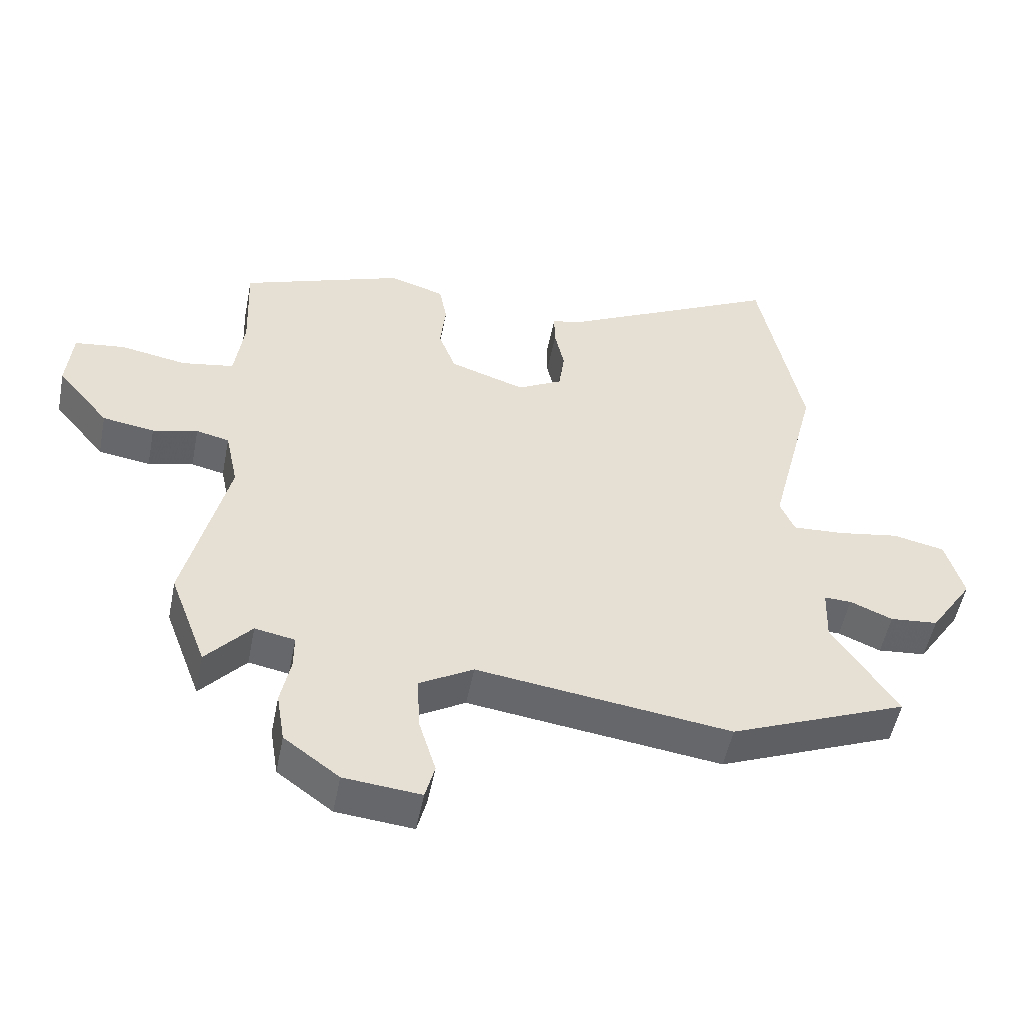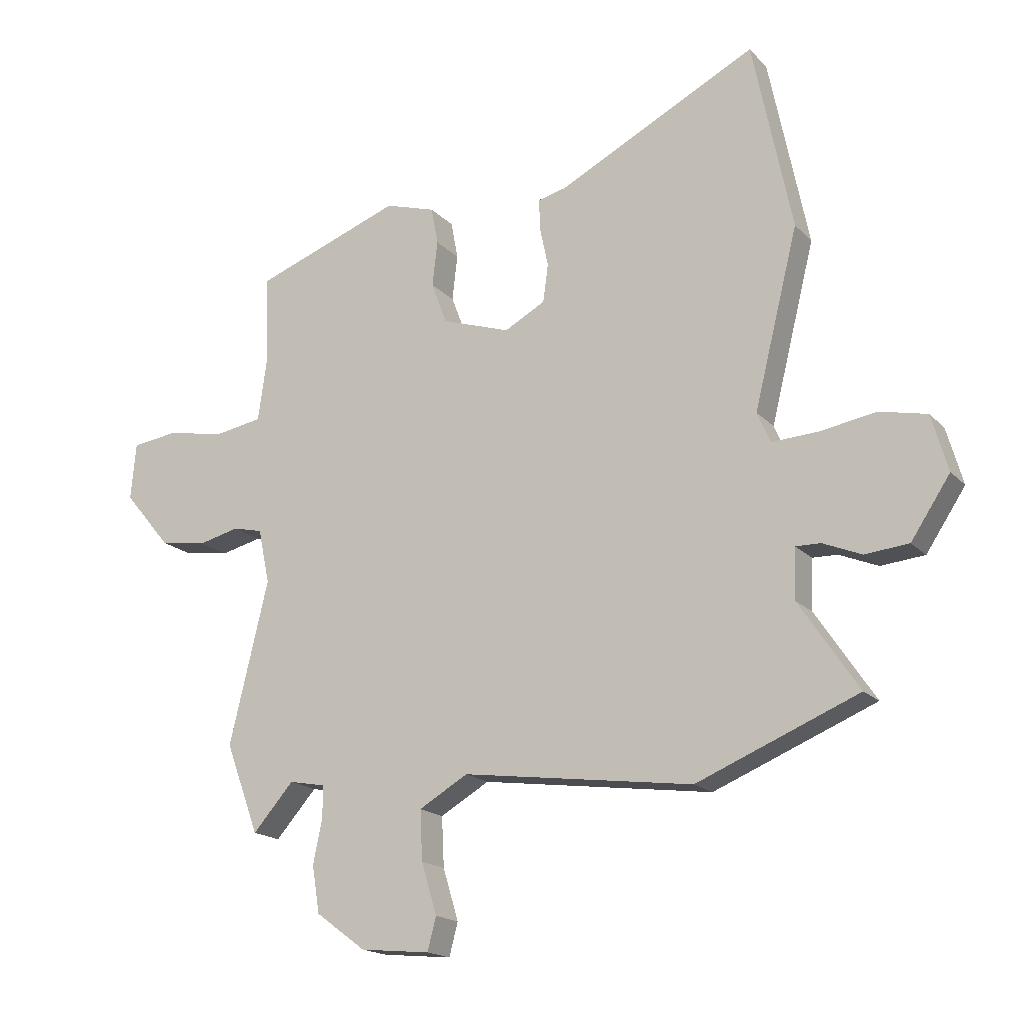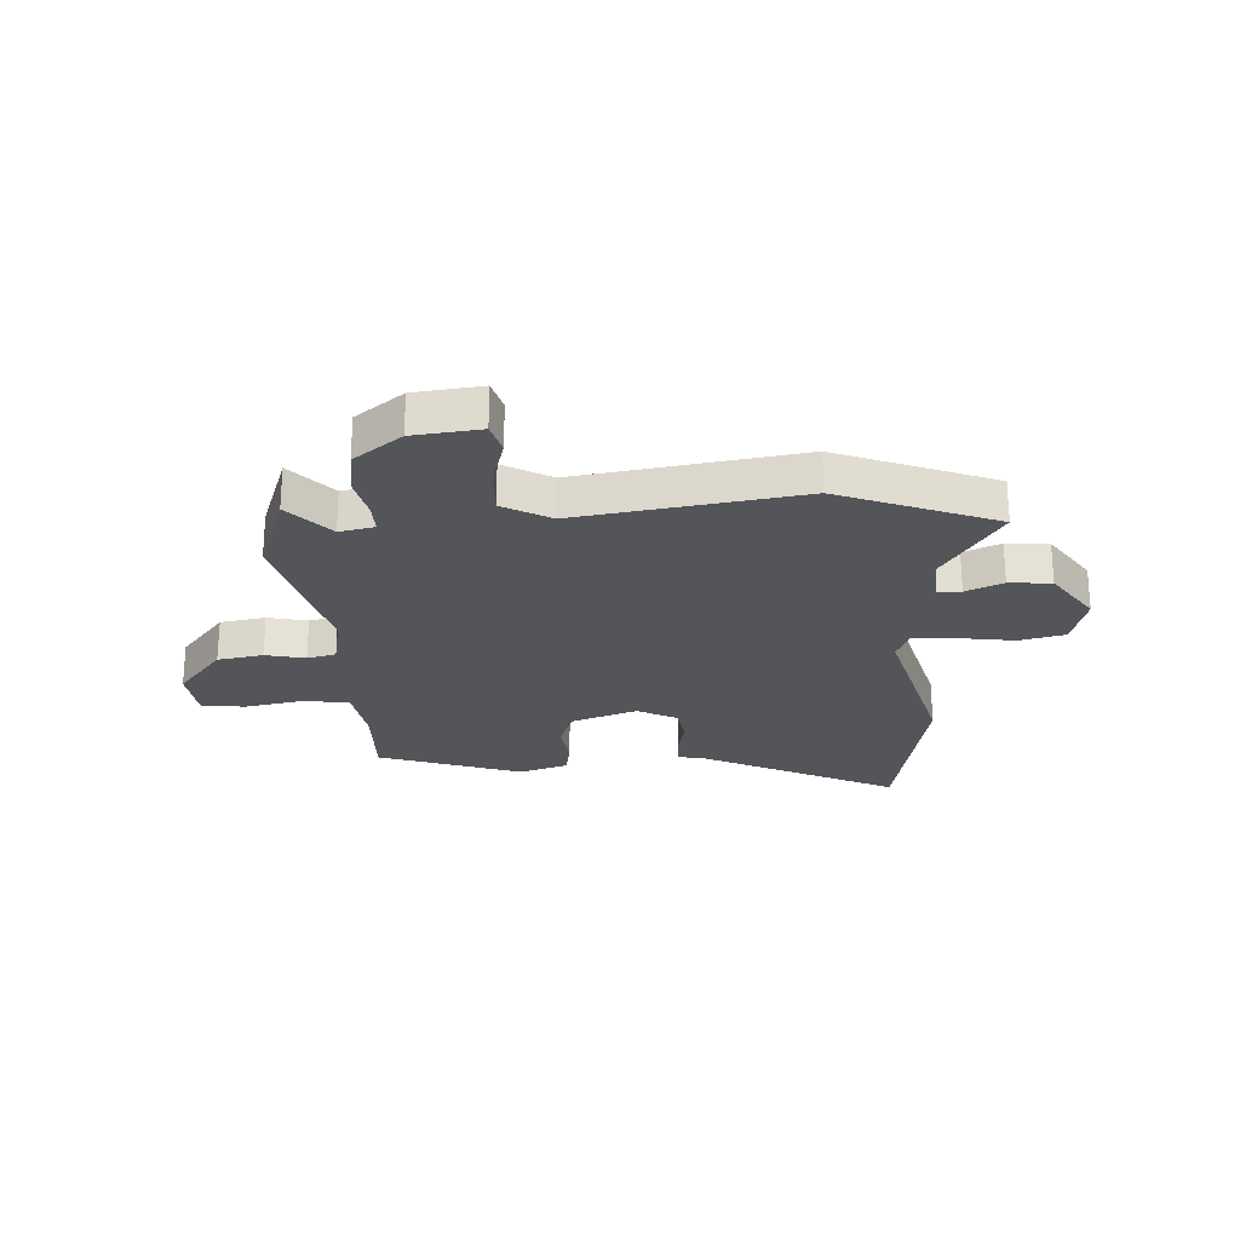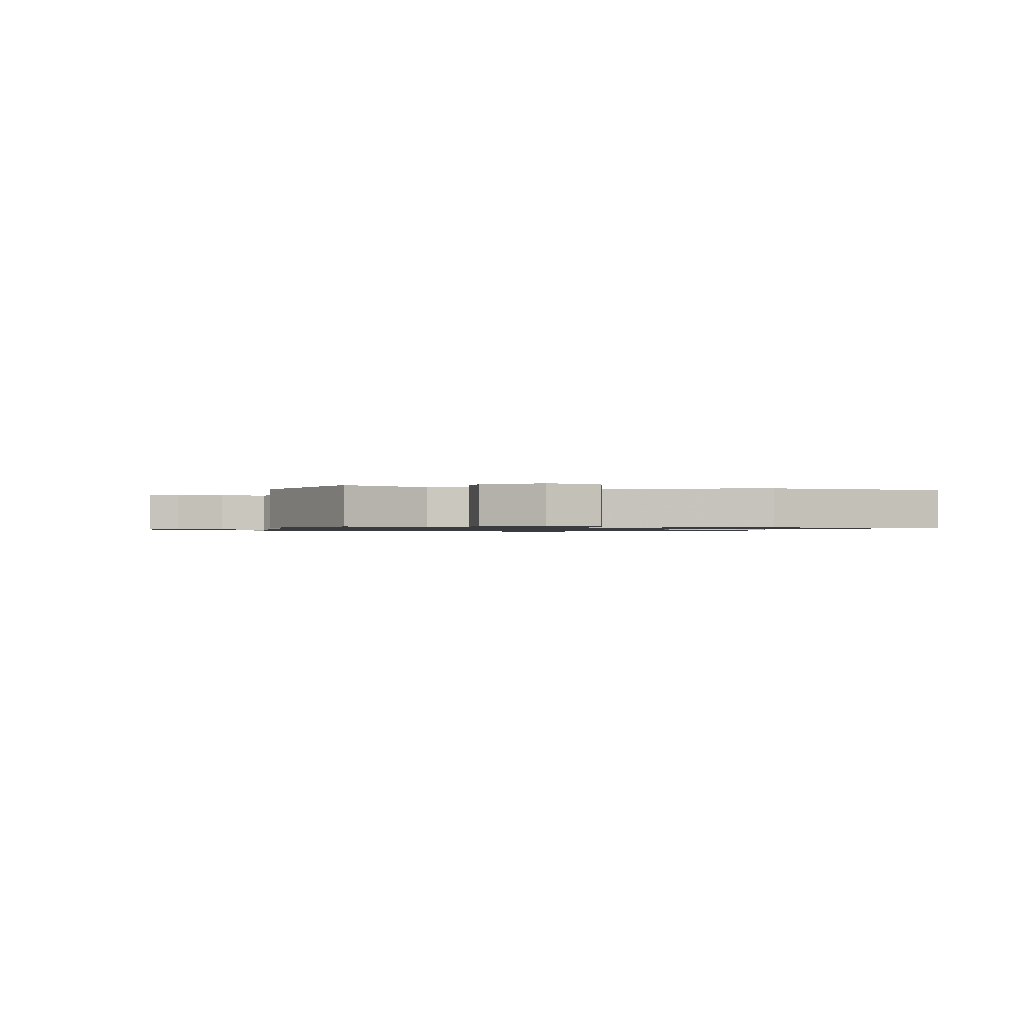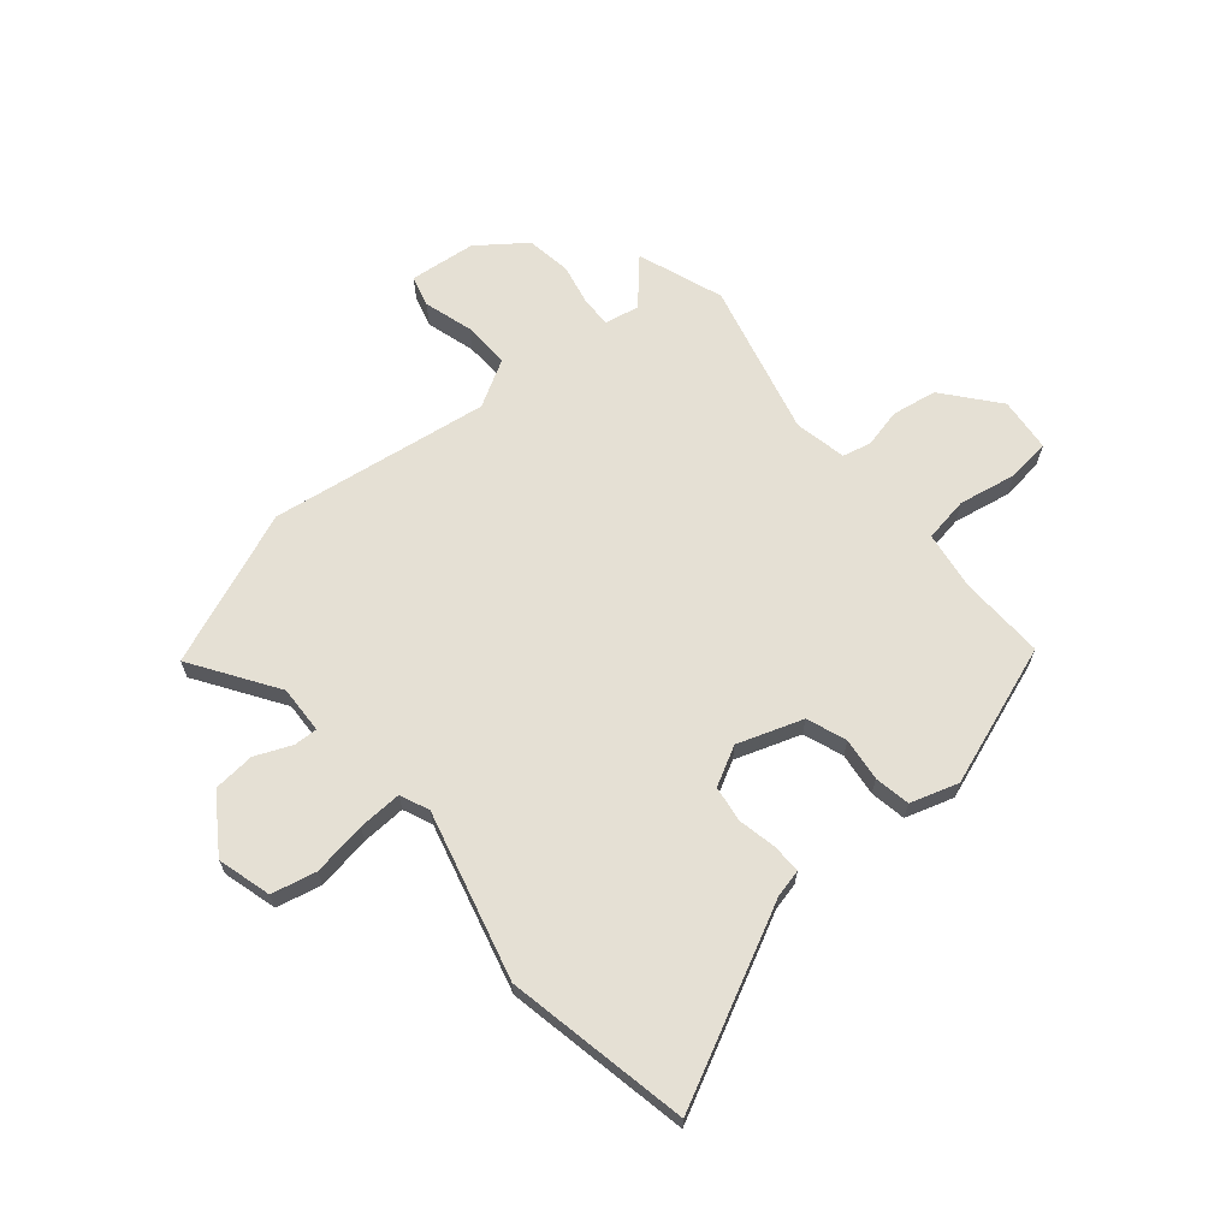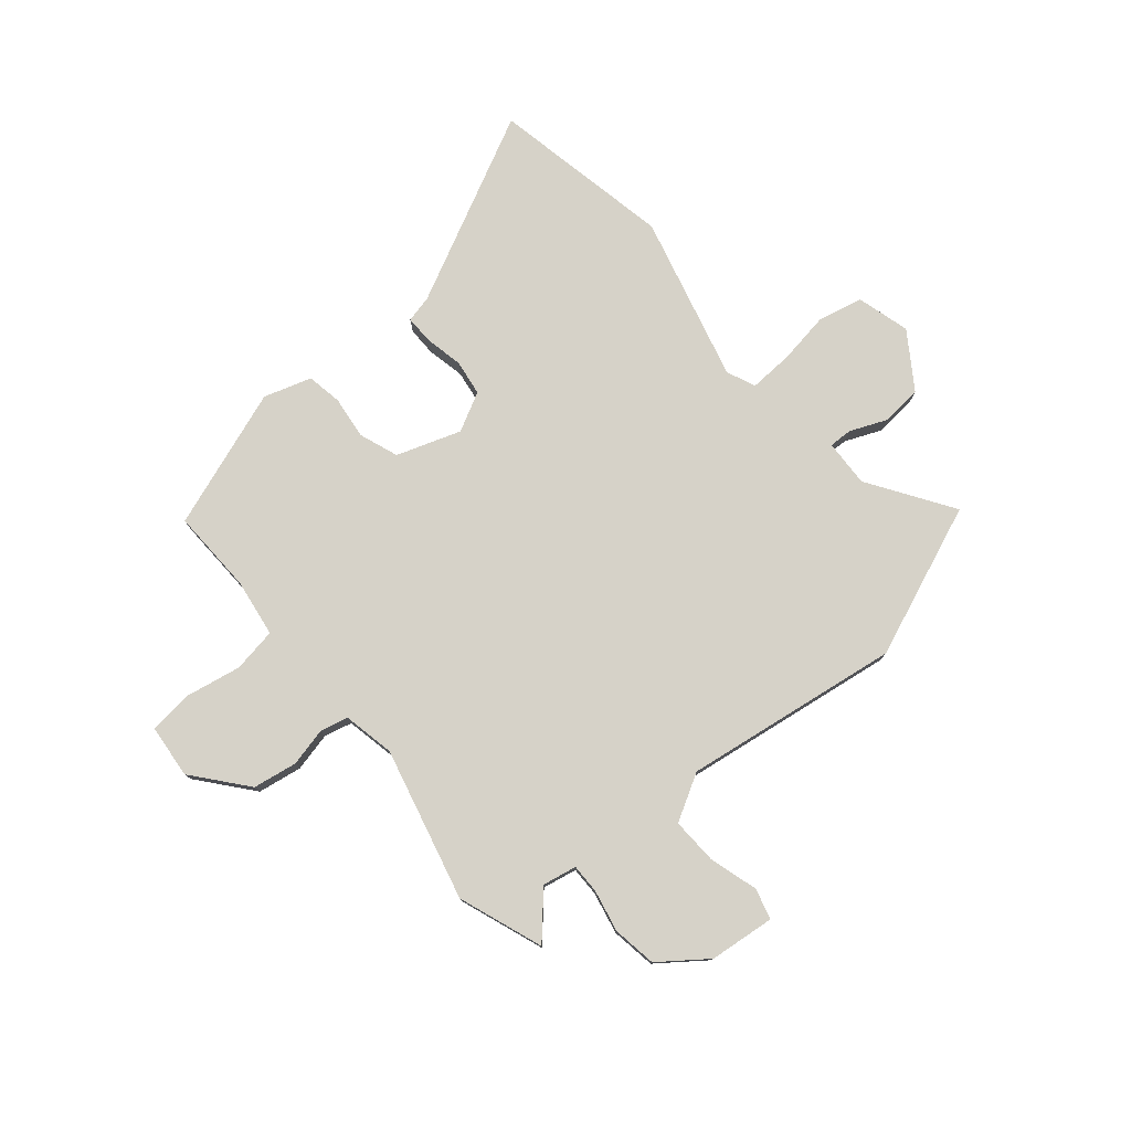
<metadata>
{"format":"obj","ext":"obj","renderer":"f3d","projection":"perspective","resolution":1024,"background":"white","views":[{"elev":-51.7,"azim":168.9,"up":"+Z"},{"elev":-17.7,"azim":-151.5,"up":"+Z"},{"elev":-24.8,"azim":-176.0,"up":"+Y"},{"elev":-0.9,"azim":-98.9,"up":"+Y"},{"elev":65.7,"azim":-39.7,"up":"+Y"},{"elev":77.8,"azim":140.3,"up":"+Y"}]}
</metadata>
<code>
v -0.336 0.07 -0.567
v -0.616 0.07 -0.453
v -0.513 0.07 -0.299
v -0.516 0.07 -0.212
v -0.559 0.07 -0.213
v -0.626 0.07 -0.241
v -0.702 0.07 -0.234
v -0.77 0.07 -0.132
v -0.742 0.07 -0.034
v -0.66 0.07 -0.016
v -0.562 0.07 -0.032
v -0.482 0.07 -0.036
v -0.459 0.07 0.017
v -0.536 0.07 0.324
v -0.468 0.07 0.657
v -0.122 0.07 0.483
v -0.072 0.07 0.471
v -0.073 0.07 0.418
v -0.088 0.07 0.348
v -0.079 0.07 0.282
v -0.008 0.07 0.244
v 0.111 0.07 0.284
v 0.138 0.07 0.356
v 0.129 0.07 0.435
v 0.141 0.07 0.5
v 0.229 0.07 0.527
v 0.486 0.07 0.434
v 0.48 0.07 0.278
v 0.495 0.07 0.171
v 0.577 0.07 0.157
v 0.682 0.07 0.176
v 0.761 0.07 0.166
v 0.77 0.07 0.067
v 0.688 0.07 -0.031
v 0.606 0.07 -0.044
v 0.535 0.07 -0.027
v 0.483 0.07 -0.039
v 0.463 0.07 -0.134
v 0.531 0.07 -0.416
v 0.473 0.07 -0.572
v 0.402 0.07 -0.492
v 0.339 0.07 -0.504
v 0.339 0.07 -0.558
v 0.355 0.07 -0.636
v 0.342 0.07 -0.717
v 0.255 0.07 -0.781
v 0.134 0.07 -0.793
v 0.119 0.07 -0.736
v 0.146 0.07 -0.647
v 0.15 0.07 -0.561
v 0.065 0.07 -0.512
v -0.336 0 -0.567
v -0.616 0 -0.453
v -0.513 0 -0.299
v -0.516 0 -0.212
v -0.559 0 -0.213
v -0.626 0 -0.241
v -0.702 0 -0.234
v -0.77 0 -0.132
v -0.742 0 -0.034
v -0.66 0 -0.016
v -0.562 0 -0.032
v -0.482 0 -0.036
v -0.459 0 0.017
v -0.536 0 0.324
v -0.468 0 0.657
v -0.122 0 0.483
v -0.072 0 0.471
v -0.073 0 0.418
v -0.088 0 0.348
v -0.079 0 0.282
v -0.008 0 0.244
v 0.111 0 0.284
v 0.138 0 0.356
v 0.129 0 0.435
v 0.141 0 0.5
v 0.229 0 0.527
v 0.486 0 0.434
v 0.48 0 0.278
v 0.495 0 0.171
v 0.577 0 0.157
v 0.682 0 0.176
v 0.761 0 0.166
v 0.77 0 0.067
v 0.688 0 -0.031
v 0.606 0 -0.044
v 0.535 0 -0.027
v 0.483 0 -0.039
v 0.463 0 -0.134
v 0.531 0 -0.416
v 0.473 0 -0.572
v 0.402 0 -0.492
v 0.339 0 -0.504
v 0.339 0 -0.558
v 0.355 0 -0.636
v 0.342 0 -0.717
v 0.255 0 -0.781
v 0.134 0 -0.793
v 0.119 0 -0.736
v 0.146 0 -0.647
v 0.15 0 -0.561
v 0.065 0 -0.512
f 46 47 48 49
f 46 49 50
f 43 44 45 46
f 42 43 46 50
f 38 39 40 41
f 38 41 42
f 37 38 42 50
f 33 34 35 36
f 33 36 37
f 30 31 32 33
f 29 30 33 37
f 28 29 37 50
f 23 24 25 26
f 22 23 26 27
f 16 17 18 19
f 16 19 20
f 13 14 15 16
f 12 13 16 20
f 8 9 10 11
f 8 11 12
f 5 6 7 8
f 4 5 8 12
f 3 4 12 20
f 51 1 2 3
f 27 28 50 51
f 22 27 51 3
f 21 22 3
f 3 20 21
f 100 99 98 97
f 101 100 97
f 97 96 95 94
f 101 97 94 93
f 92 91 90 89
f 93 92 89
f 101 93 89 88
f 87 86 85 84
f 88 87 84
f 84 83 82 81
f 88 84 81 80
f 101 88 80 79
f 77 76 75 74
f 78 77 74 73
f 70 69 68 67
f 71 70 67
f 67 66 65 64
f 71 67 64 63
f 62 61 60 59
f 63 62 59
f 59 58 57 56
f 63 59 56 55
f 71 63 55 54
f 54 53 52 102
f 102 101 79 78
f 54 102 78 73
f 54 73 72
f 72 71 54
f 1 52 53 2
f 2 53 54 3
f 3 54 55 4
f 4 55 56 5
f 5 56 57 6
f 6 57 58 7
f 7 58 59 8
f 8 59 60 9
f 9 60 61 10
f 10 61 62 11
f 11 62 63 12
f 12 63 64 13
f 13 64 65 14
f 14 65 66 15
f 15 66 67 16
f 16 67 68 17
f 17 68 69 18
f 18 69 70 19
f 19 70 71 20
f 20 71 72 21
f 21 72 73 22
f 22 73 74 23
f 23 74 75 24
f 24 75 76 25
f 25 76 77 26
f 26 77 78 27
f 27 78 79 28
f 28 79 80 29
f 29 80 81 30
f 30 81 82 31
f 31 82 83 32
f 32 83 84 33
f 33 84 85 34
f 34 85 86 35
f 35 86 87 36
f 36 87 88 37
f 37 88 89 38
f 38 89 90 39
f 39 90 91 40
f 40 91 92 41
f 41 92 93 42
f 42 93 94 43
f 43 94 95 44
f 44 95 96 45
f 45 96 97 46
f 46 97 98 47
f 47 98 99 48
f 48 99 100 49
f 49 100 101 50
f 50 101 102 51
f 51 102 52 1

</code>
